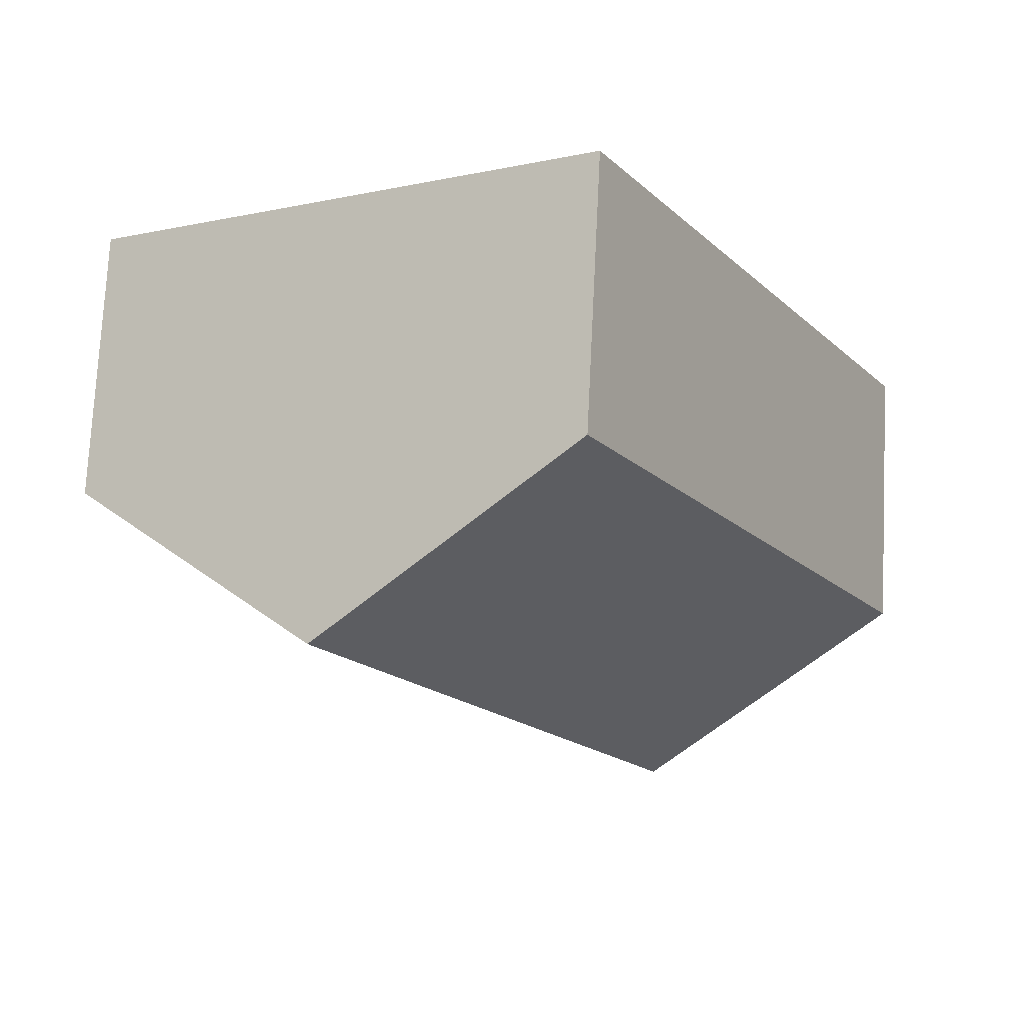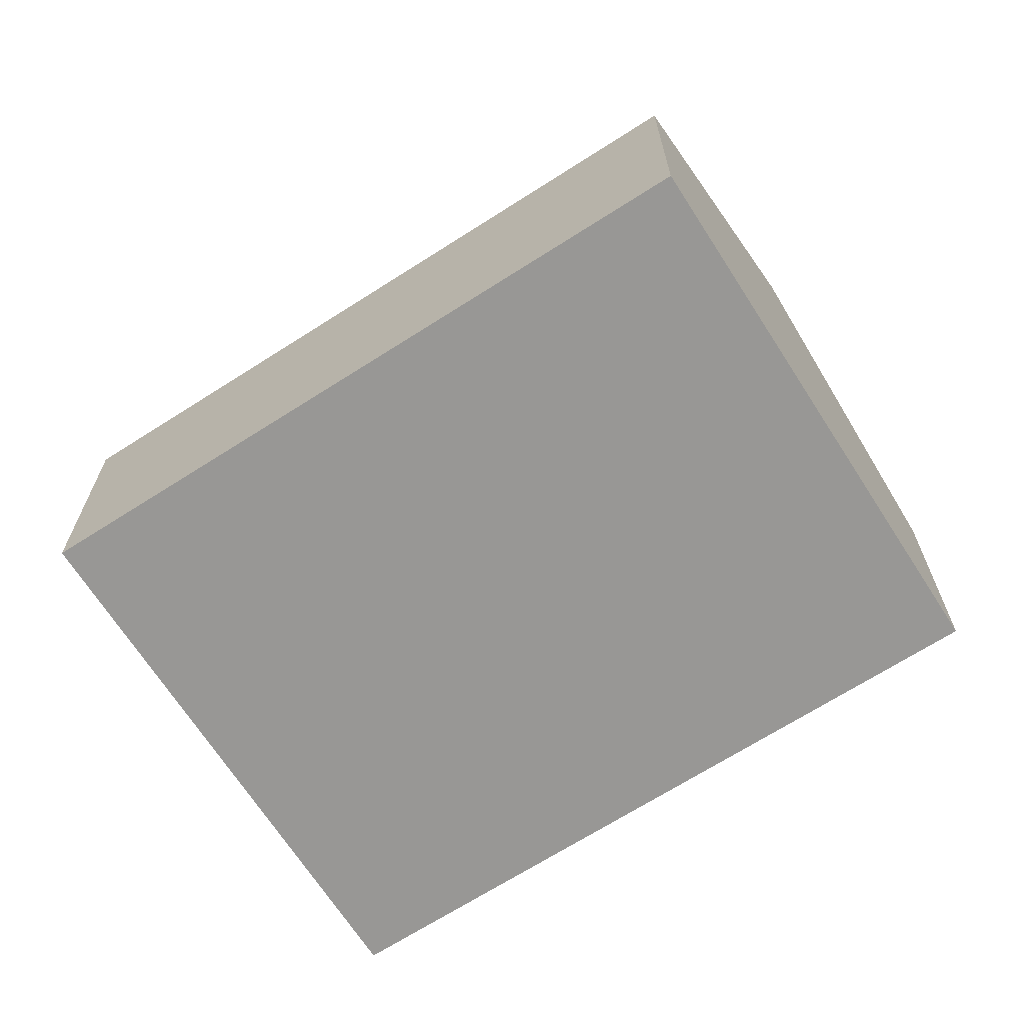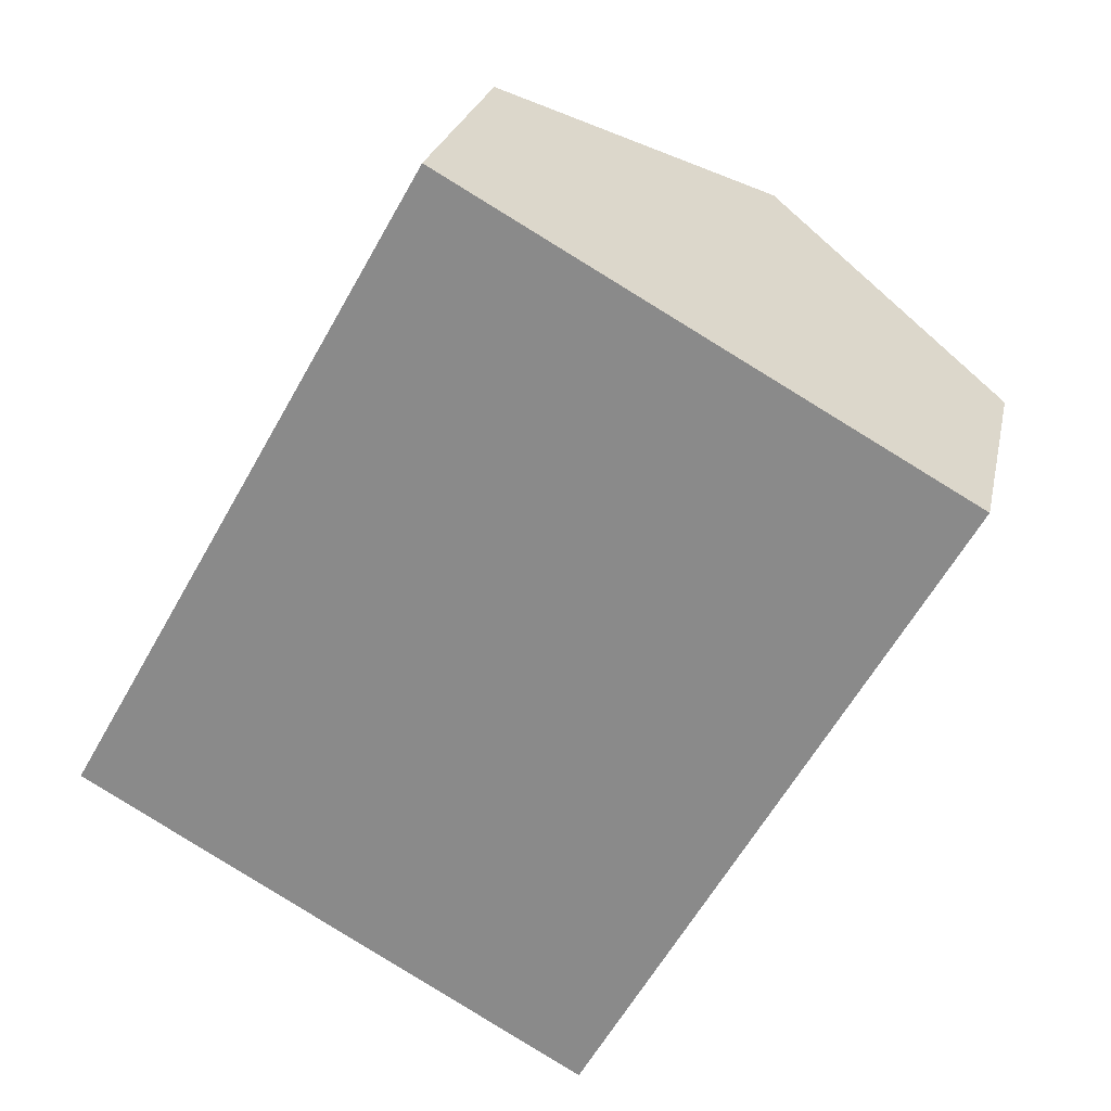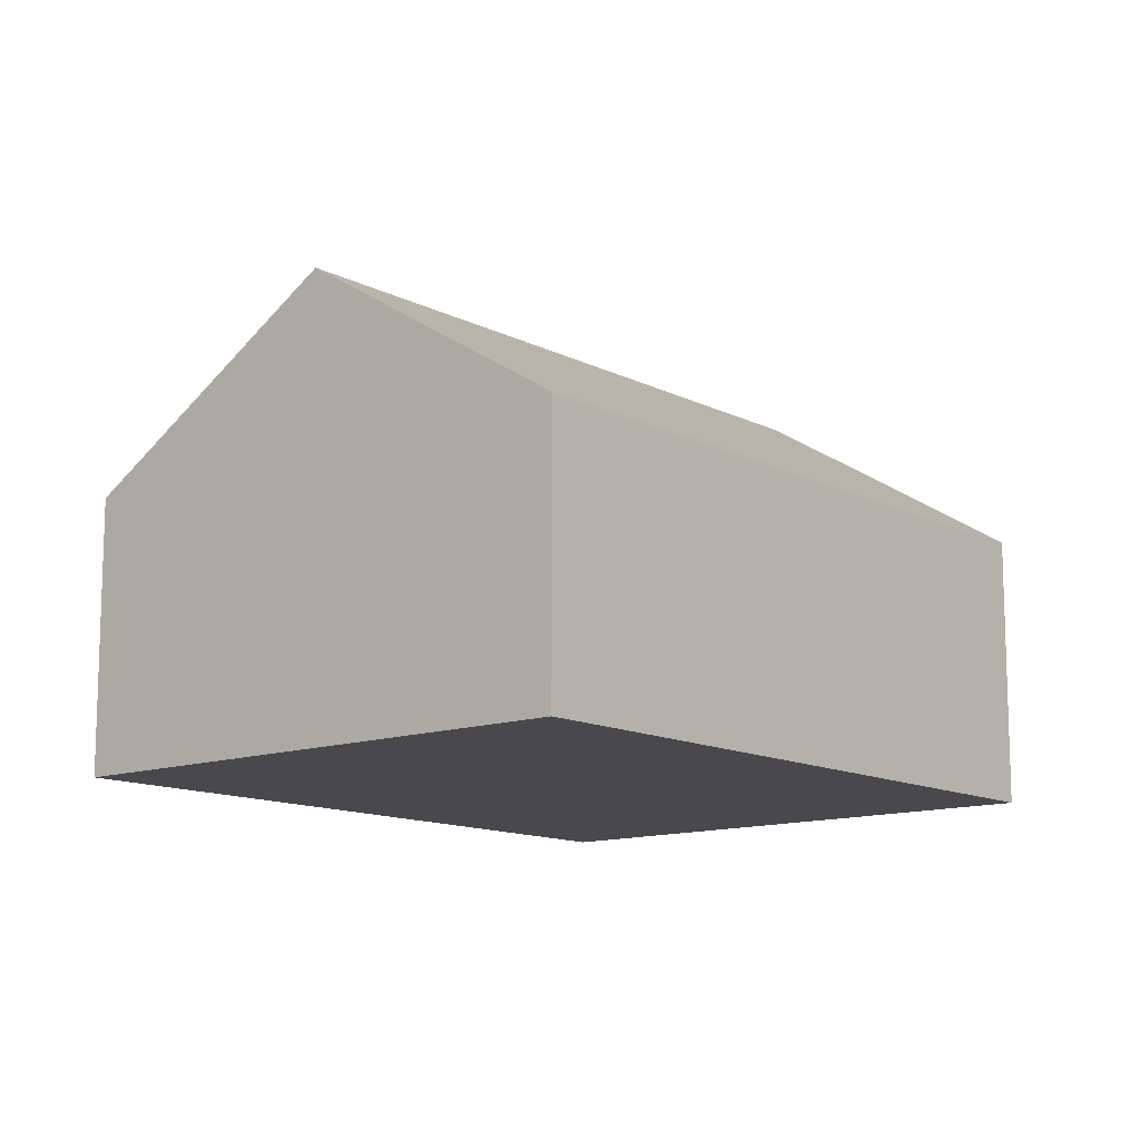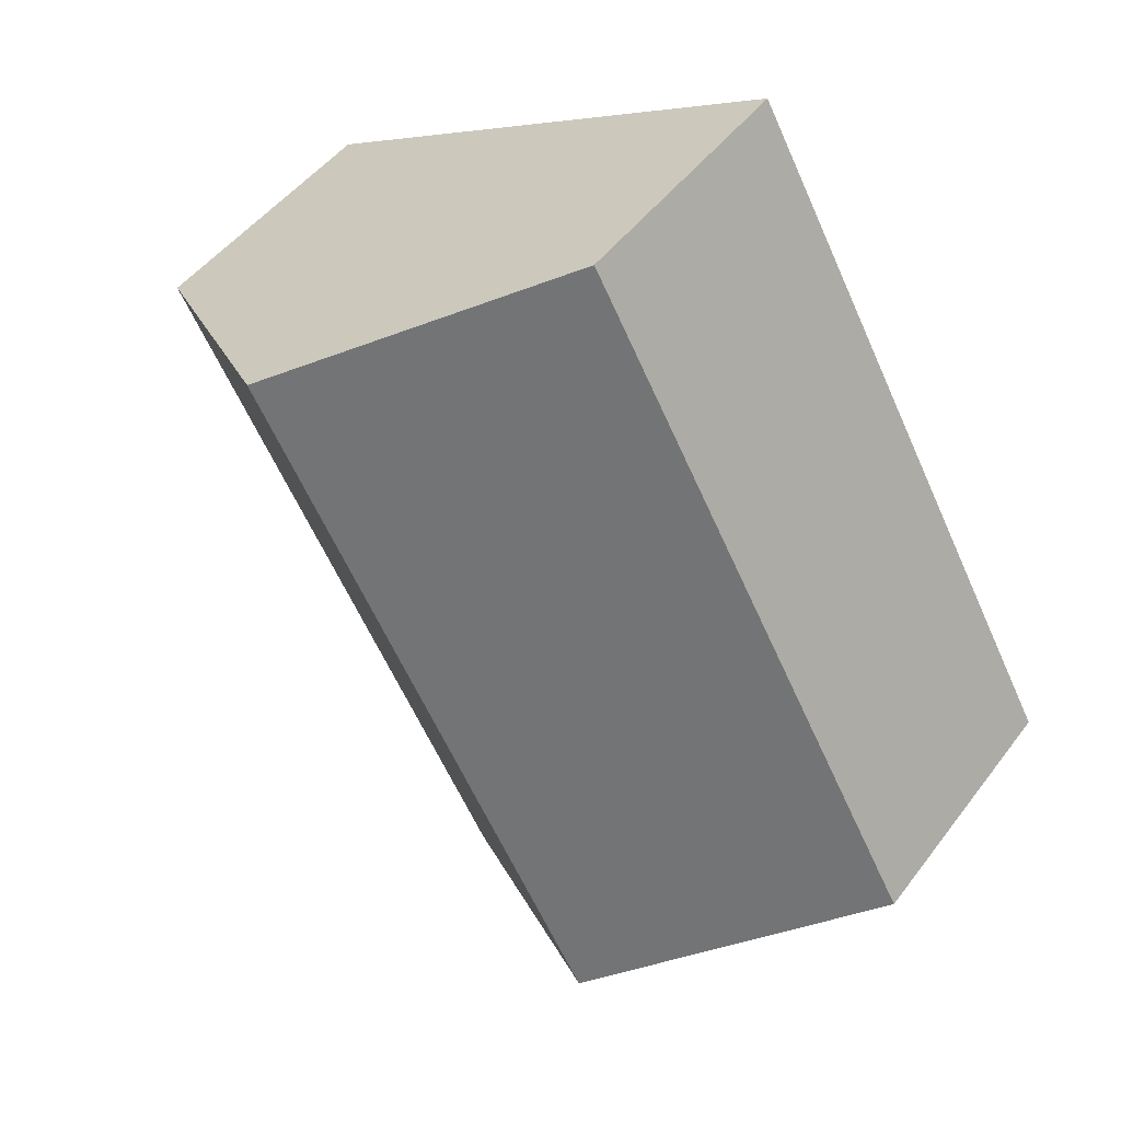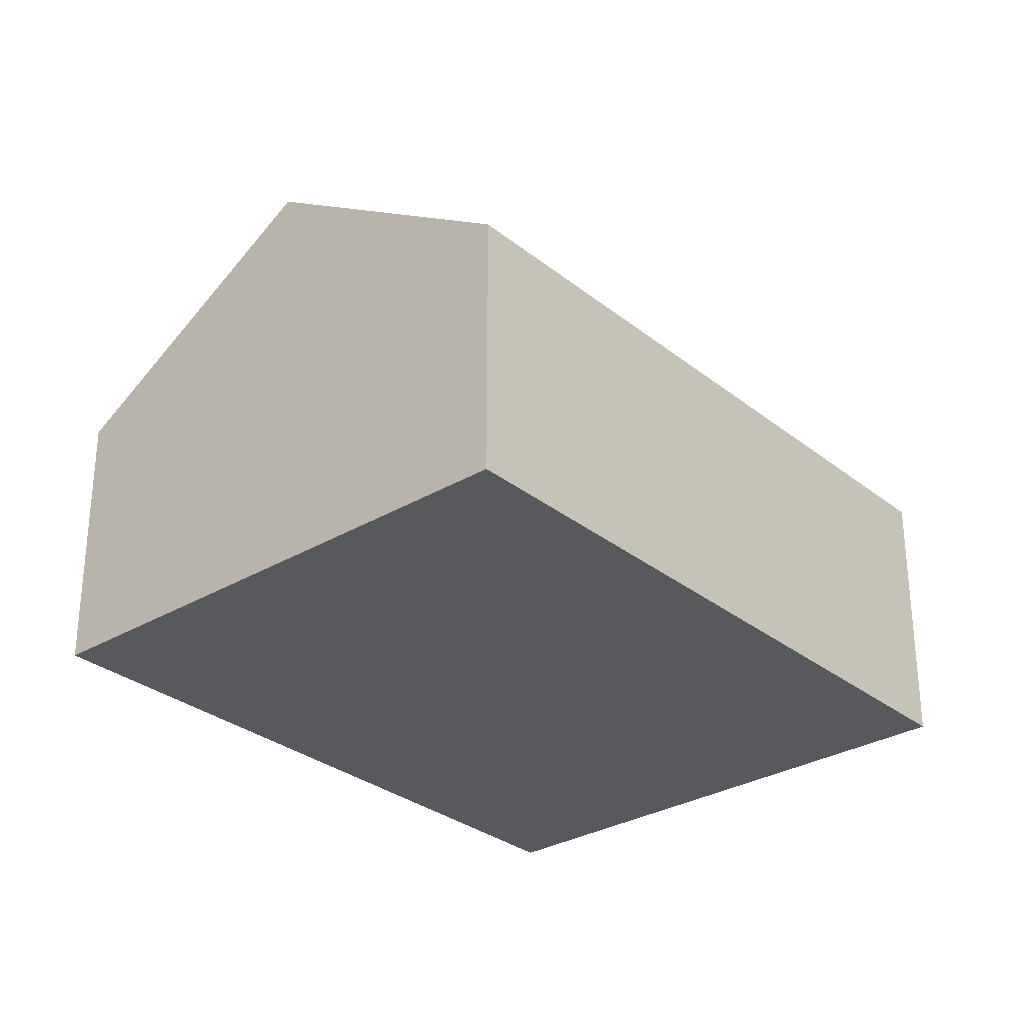
<metadata>
{"format":"obj","ext":"obj","renderer":"f3d","projection":"perspective","resolution":1024,"background":"white","views":[{"elev":74.7,"azim":-177.1,"up":"+Z"},{"elev":-68.2,"azim":152.1,"up":"+Y"},{"elev":24.1,"azim":11.7,"up":"+Z"},{"elev":-12.4,"azim":69.4,"up":"+Y"},{"elev":47.8,"azim":-145.0,"up":"+Z"},{"elev":-30.1,"azim":70.4,"up":"+Y"}]}
</metadata>
<code>
v  3.625 1.995 -2.045
v  4.421 3.253 3.6
v  6.234 1.994 2.577
v  1.813 3.253 -1.023
v  2.609 1.994 4.623
v  0 1.994 1.221e-16
v  0 0 0
v  2.609 -2.831e-16 4.623
v  4.421 -2.204e-16 3.6
v  6.234 -1.578e-16 2.577
v  3.625 1.252e-16 -2.045
v  1.813 6.264e-17 -1.023
g defaultobject
f 1 2 3
f 2 1 4
f 5 4 6
f 4 5 2
f 7 5 6
f 5 7 8
f 8 2 5
f 2 8 3
f 3 8 9
f 3 9 10
f 3 11 1
f 11 3 10
f 4 7 6
f 7 4 1
f 7 1 12
f 12 1 11
f 9 11 10
f 11 9 8
f 11 8 7
f 11 7 12

</code>
